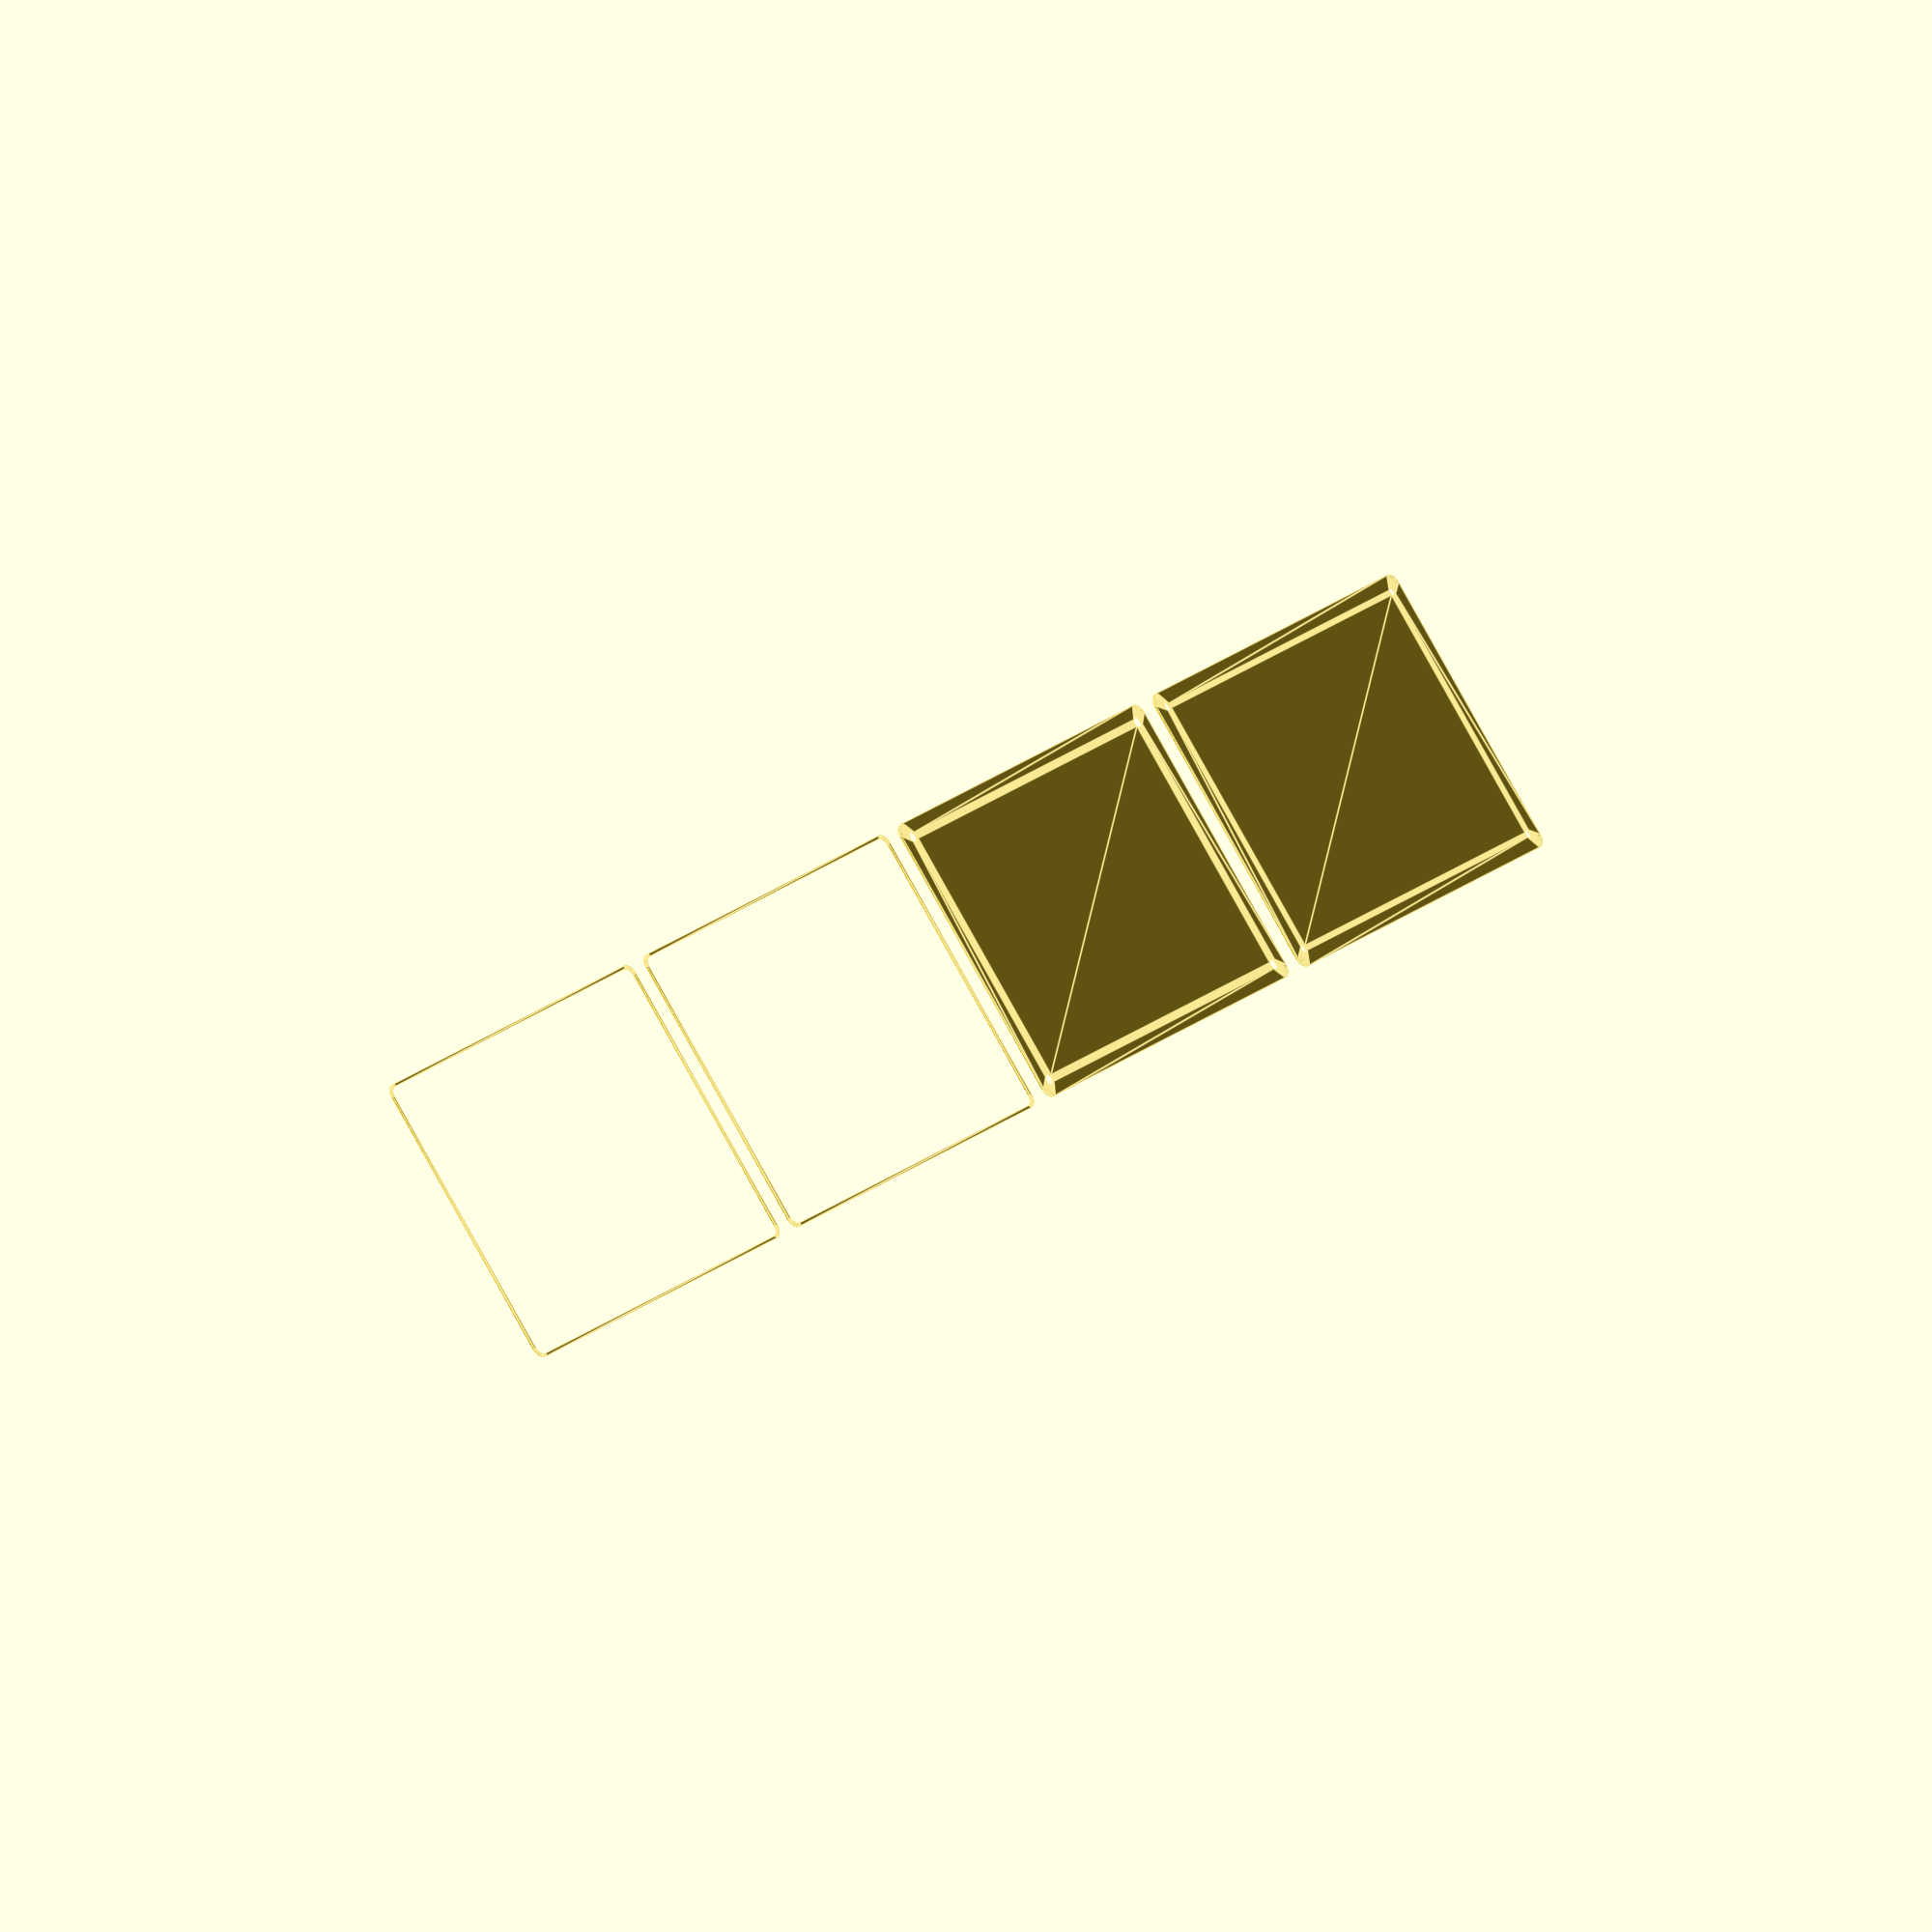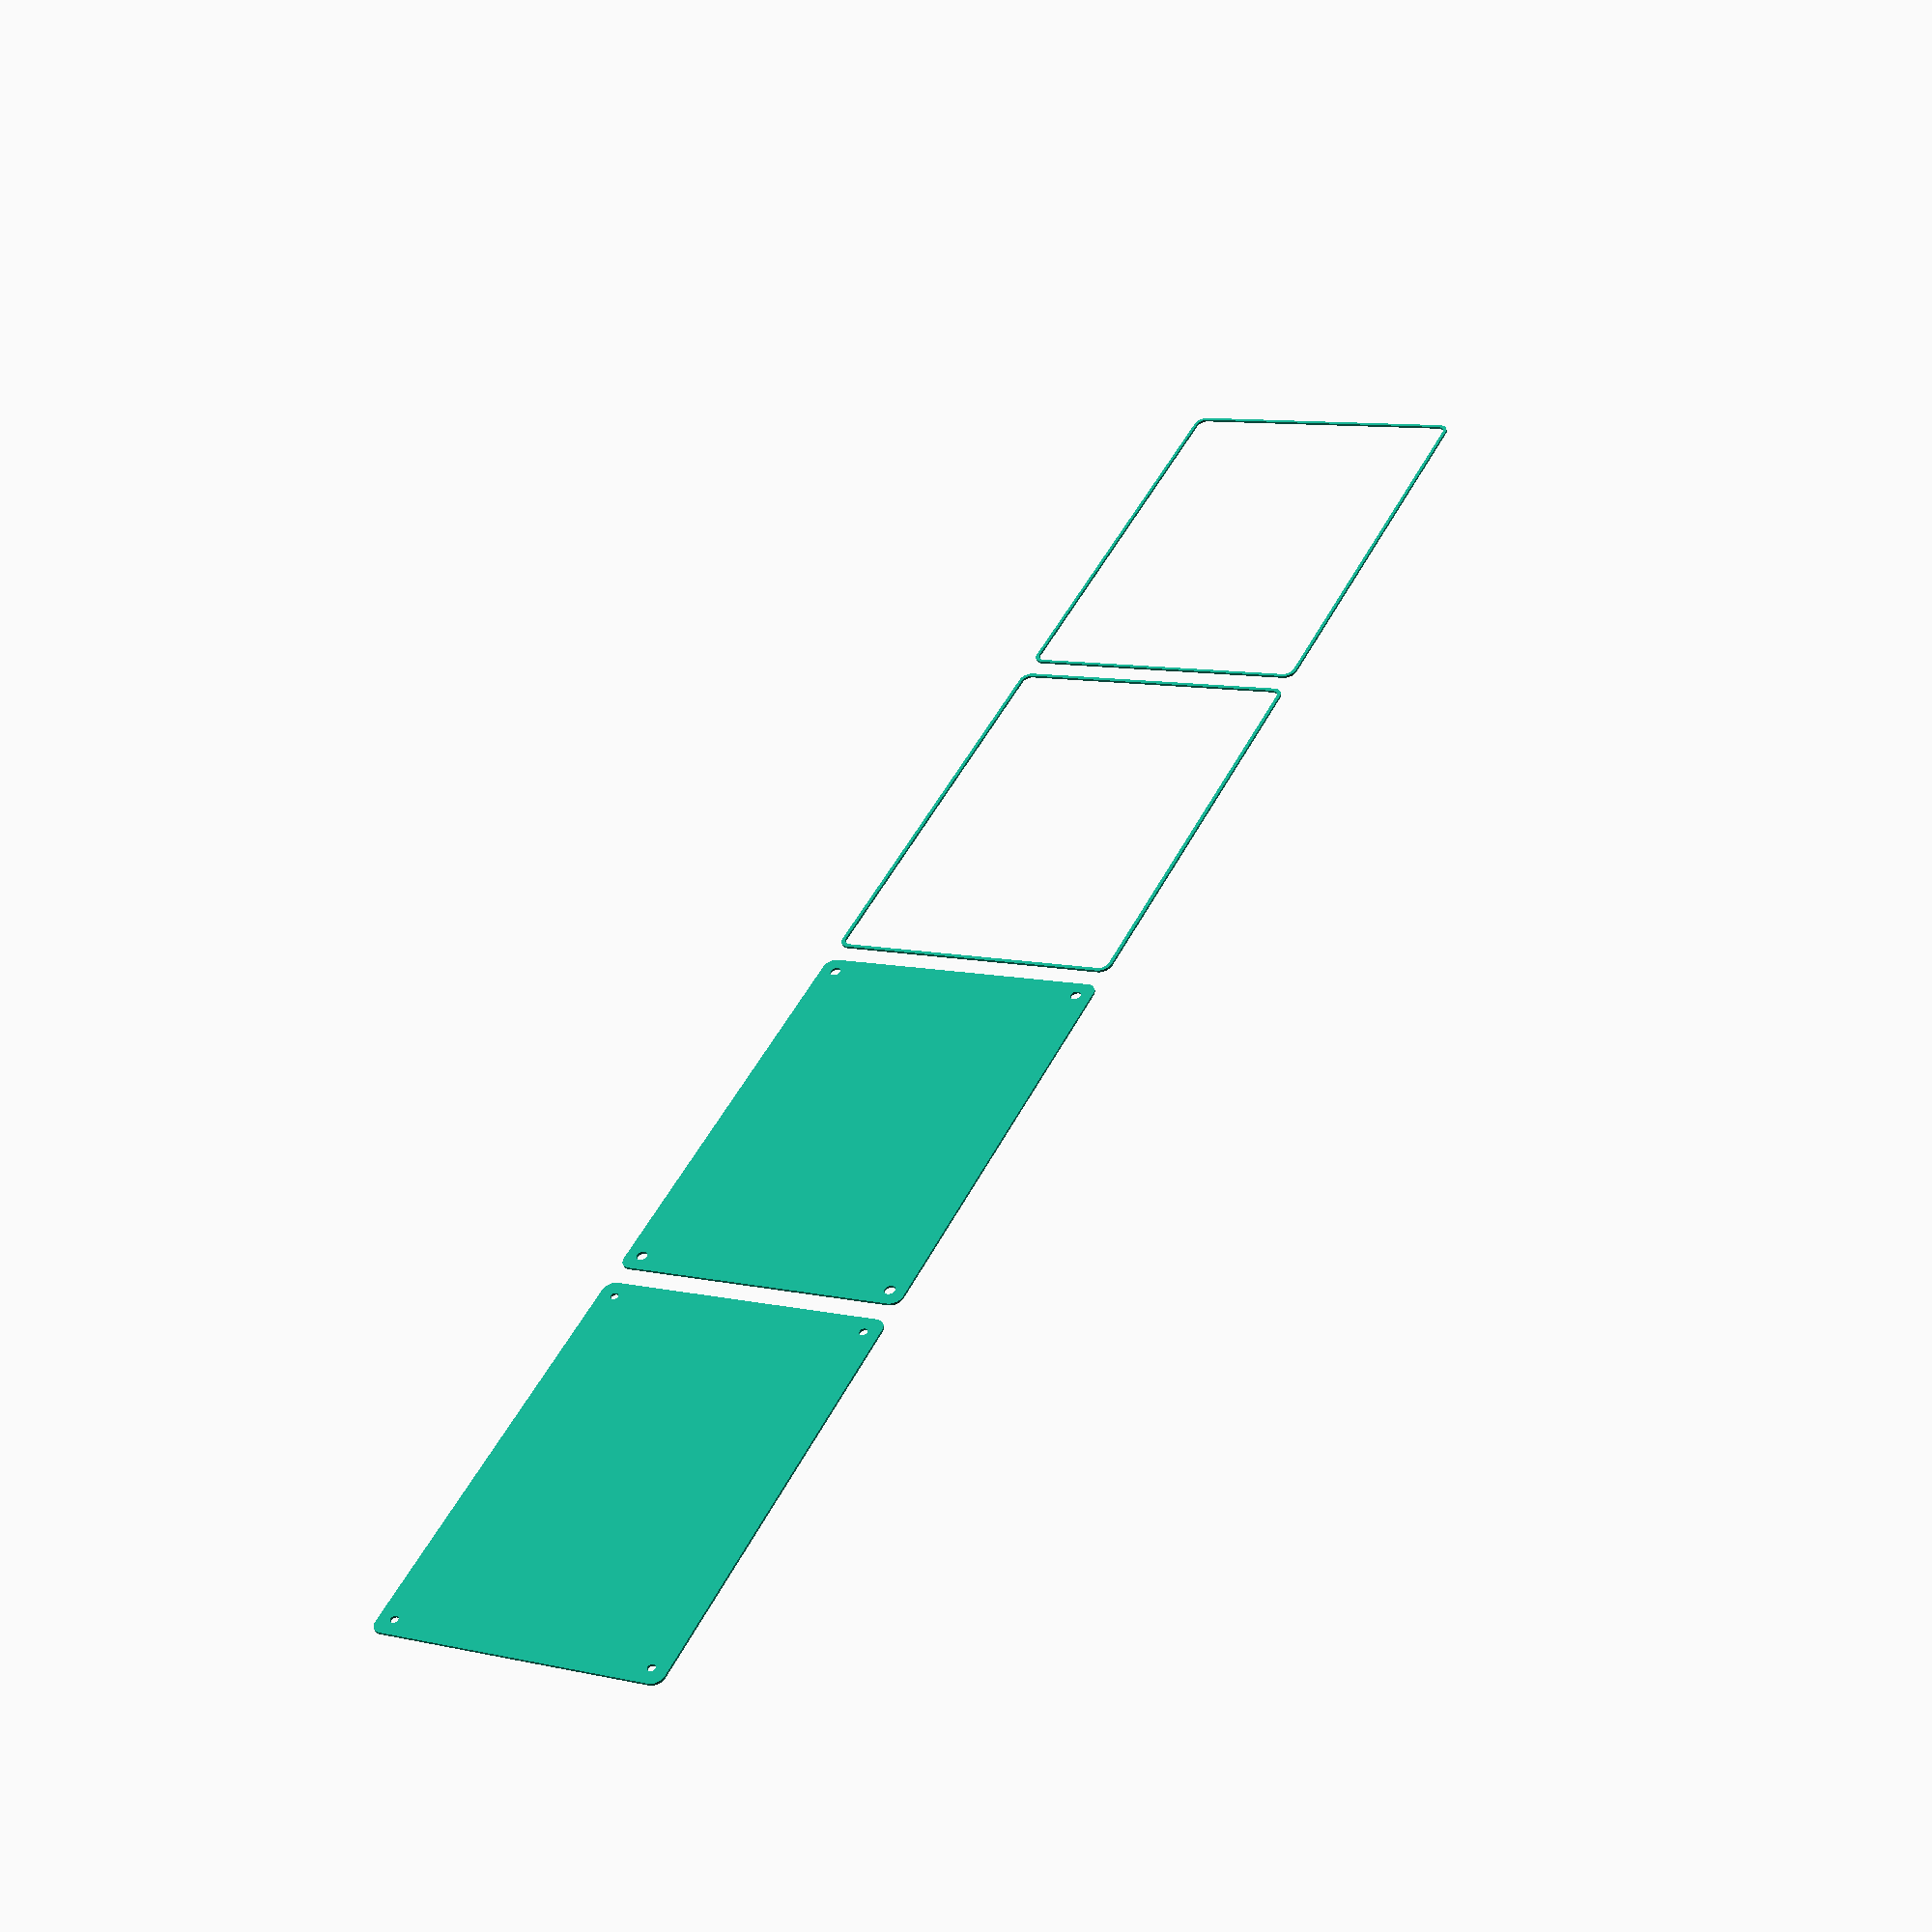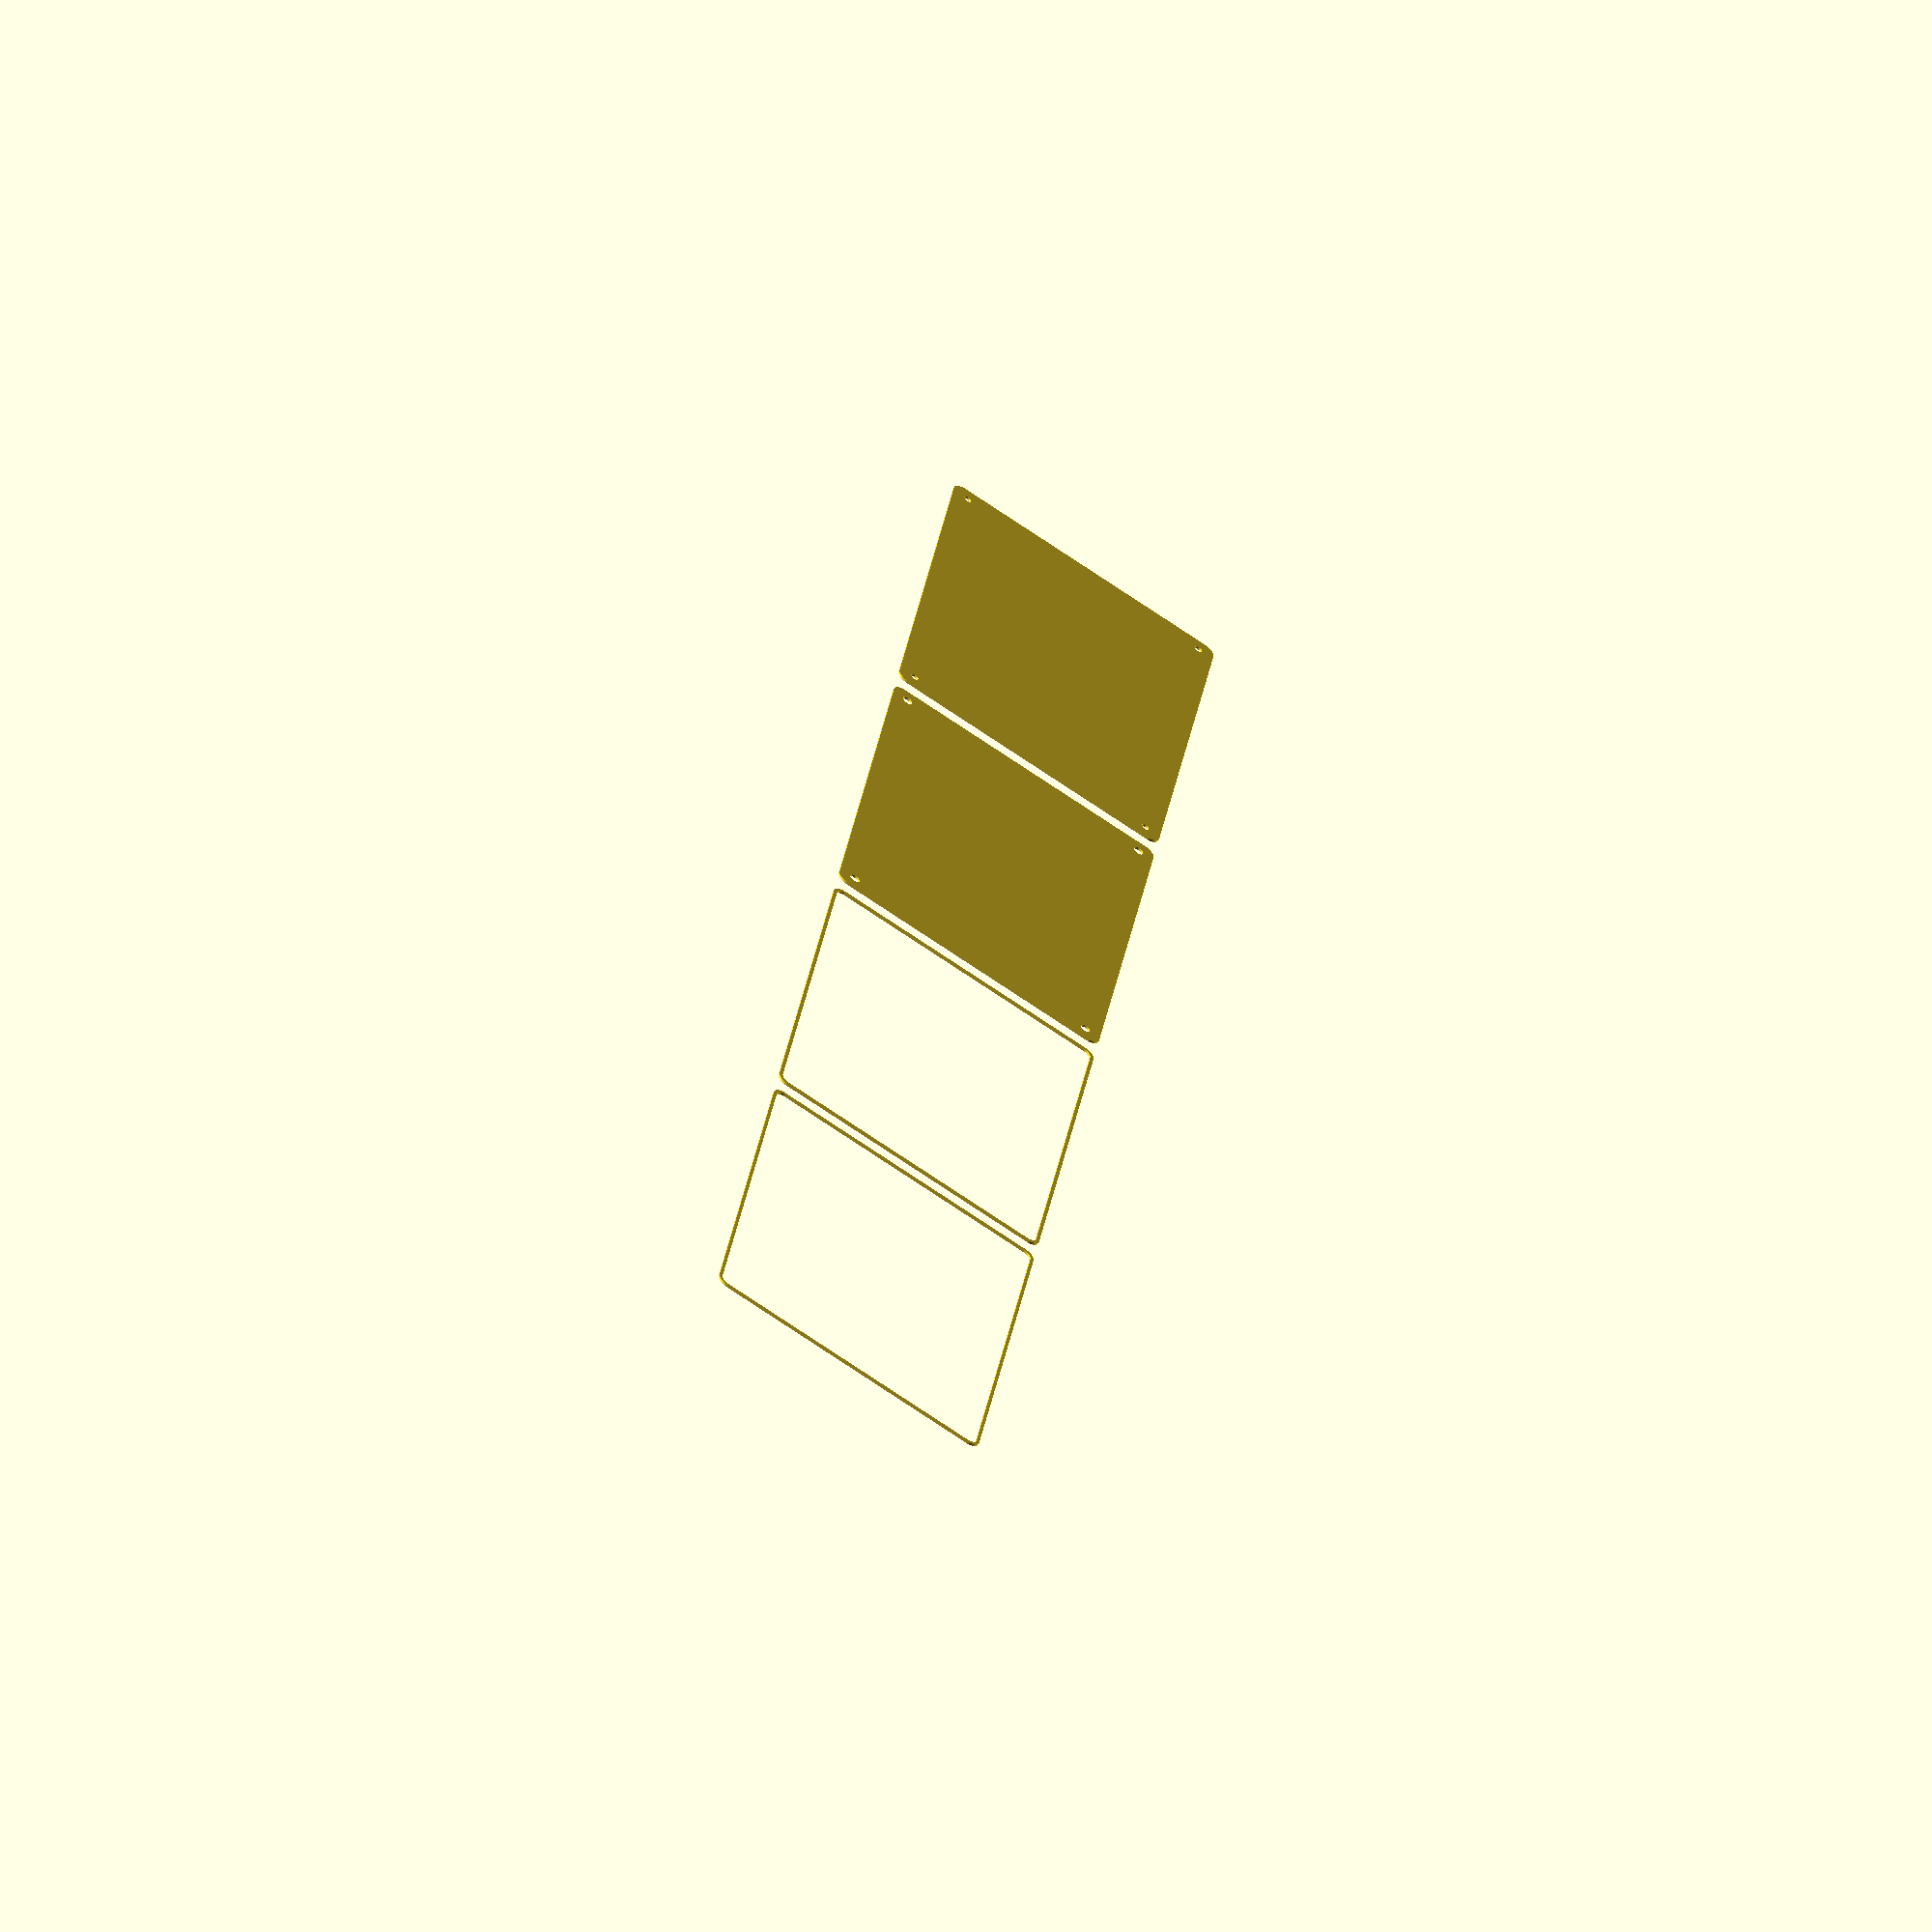
<openscad>
$fn = 50;


union() {
	translate(v = [0, 0, 0]) {
		projection() {
			intersection() {
				translate(v = [-500, -500, -9.0000000000]) {
					cube(size = [1000, 1000, 0.1000000000]);
				}
				difference() {
					union() {
						hull() {
							translate(v = [-62.5000000000, 92.5000000000, 0]) {
								cylinder(h = 21, r = 5);
							}
							translate(v = [62.5000000000, 92.5000000000, 0]) {
								cylinder(h = 21, r = 5);
							}
							translate(v = [-62.5000000000, -92.5000000000, 0]) {
								cylinder(h = 21, r = 5);
							}
							translate(v = [62.5000000000, -92.5000000000, 0]) {
								cylinder(h = 21, r = 5);
							}
						}
					}
					union() {
						translate(v = [-60.0000000000, -90.0000000000, 2]) {
							rotate(a = [0, 0, 0]) {
								difference() {
									union() {
										translate(v = [0, 0, -1.7000000000]) {
											cylinder(h = 1.7000000000, r1 = 1.5000000000, r2 = 2.4000000000);
										}
										cylinder(h = 50, r = 2.4000000000);
										translate(v = [0, 0, -6.0000000000]) {
											cylinder(h = 6, r = 1.5000000000);
										}
										translate(v = [0, 0, -6.0000000000]) {
											cylinder(h = 6, r = 1.8000000000);
										}
										translate(v = [0, 0, -6.0000000000]) {
											cylinder(h = 6, r = 1.5000000000);
										}
									}
									union();
								}
							}
						}
						translate(v = [60.0000000000, -90.0000000000, 2]) {
							rotate(a = [0, 0, 0]) {
								difference() {
									union() {
										translate(v = [0, 0, -1.7000000000]) {
											cylinder(h = 1.7000000000, r1 = 1.5000000000, r2 = 2.4000000000);
										}
										cylinder(h = 50, r = 2.4000000000);
										translate(v = [0, 0, -6.0000000000]) {
											cylinder(h = 6, r = 1.5000000000);
										}
										translate(v = [0, 0, -6.0000000000]) {
											cylinder(h = 6, r = 1.8000000000);
										}
										translate(v = [0, 0, -6.0000000000]) {
											cylinder(h = 6, r = 1.5000000000);
										}
									}
									union();
								}
							}
						}
						translate(v = [-60.0000000000, 90.0000000000, 2]) {
							rotate(a = [0, 0, 0]) {
								difference() {
									union() {
										translate(v = [0, 0, -1.7000000000]) {
											cylinder(h = 1.7000000000, r1 = 1.5000000000, r2 = 2.4000000000);
										}
										cylinder(h = 50, r = 2.4000000000);
										translate(v = [0, 0, -6.0000000000]) {
											cylinder(h = 6, r = 1.5000000000);
										}
										translate(v = [0, 0, -6.0000000000]) {
											cylinder(h = 6, r = 1.8000000000);
										}
										translate(v = [0, 0, -6.0000000000]) {
											cylinder(h = 6, r = 1.5000000000);
										}
									}
									union();
								}
							}
						}
						translate(v = [60.0000000000, 90.0000000000, 2]) {
							rotate(a = [0, 0, 0]) {
								difference() {
									union() {
										translate(v = [0, 0, -1.7000000000]) {
											cylinder(h = 1.7000000000, r1 = 1.5000000000, r2 = 2.4000000000);
										}
										cylinder(h = 50, r = 2.4000000000);
										translate(v = [0, 0, -6.0000000000]) {
											cylinder(h = 6, r = 1.5000000000);
										}
										translate(v = [0, 0, -6.0000000000]) {
											cylinder(h = 6, r = 1.8000000000);
										}
										translate(v = [0, 0, -6.0000000000]) {
											cylinder(h = 6, r = 1.5000000000);
										}
									}
									union();
								}
							}
						}
						translate(v = [0, 0, 3]) {
							hull() {
								union() {
									translate(v = [-62.0000000000, 92.0000000000, 4]) {
										cylinder(h = 33, r = 4);
									}
									translate(v = [-62.0000000000, 92.0000000000, 4]) {
										sphere(r = 4);
									}
									translate(v = [-62.0000000000, 92.0000000000, 37]) {
										sphere(r = 4);
									}
								}
								union() {
									translate(v = [62.0000000000, 92.0000000000, 4]) {
										cylinder(h = 33, r = 4);
									}
									translate(v = [62.0000000000, 92.0000000000, 4]) {
										sphere(r = 4);
									}
									translate(v = [62.0000000000, 92.0000000000, 37]) {
										sphere(r = 4);
									}
								}
								union() {
									translate(v = [-62.0000000000, -92.0000000000, 4]) {
										cylinder(h = 33, r = 4);
									}
									translate(v = [-62.0000000000, -92.0000000000, 4]) {
										sphere(r = 4);
									}
									translate(v = [-62.0000000000, -92.0000000000, 37]) {
										sphere(r = 4);
									}
								}
								union() {
									translate(v = [62.0000000000, -92.0000000000, 4]) {
										cylinder(h = 33, r = 4);
									}
									translate(v = [62.0000000000, -92.0000000000, 4]) {
										sphere(r = 4);
									}
									translate(v = [62.0000000000, -92.0000000000, 37]) {
										sphere(r = 4);
									}
								}
							}
						}
					}
				}
			}
		}
	}
	translate(v = [0, 204, 0]) {
		projection() {
			intersection() {
				translate(v = [-500, -500, -6.0000000000]) {
					cube(size = [1000, 1000, 0.1000000000]);
				}
				difference() {
					union() {
						hull() {
							translate(v = [-62.5000000000, 92.5000000000, 0]) {
								cylinder(h = 21, r = 5);
							}
							translate(v = [62.5000000000, 92.5000000000, 0]) {
								cylinder(h = 21, r = 5);
							}
							translate(v = [-62.5000000000, -92.5000000000, 0]) {
								cylinder(h = 21, r = 5);
							}
							translate(v = [62.5000000000, -92.5000000000, 0]) {
								cylinder(h = 21, r = 5);
							}
						}
					}
					union() {
						translate(v = [-60.0000000000, -90.0000000000, 2]) {
							rotate(a = [0, 0, 0]) {
								difference() {
									union() {
										translate(v = [0, 0, -1.7000000000]) {
											cylinder(h = 1.7000000000, r1 = 1.5000000000, r2 = 2.4000000000);
										}
										cylinder(h = 50, r = 2.4000000000);
										translate(v = [0, 0, -6.0000000000]) {
											cylinder(h = 6, r = 1.5000000000);
										}
										translate(v = [0, 0, -6.0000000000]) {
											cylinder(h = 6, r = 1.8000000000);
										}
										translate(v = [0, 0, -6.0000000000]) {
											cylinder(h = 6, r = 1.5000000000);
										}
									}
									union();
								}
							}
						}
						translate(v = [60.0000000000, -90.0000000000, 2]) {
							rotate(a = [0, 0, 0]) {
								difference() {
									union() {
										translate(v = [0, 0, -1.7000000000]) {
											cylinder(h = 1.7000000000, r1 = 1.5000000000, r2 = 2.4000000000);
										}
										cylinder(h = 50, r = 2.4000000000);
										translate(v = [0, 0, -6.0000000000]) {
											cylinder(h = 6, r = 1.5000000000);
										}
										translate(v = [0, 0, -6.0000000000]) {
											cylinder(h = 6, r = 1.8000000000);
										}
										translate(v = [0, 0, -6.0000000000]) {
											cylinder(h = 6, r = 1.5000000000);
										}
									}
									union();
								}
							}
						}
						translate(v = [-60.0000000000, 90.0000000000, 2]) {
							rotate(a = [0, 0, 0]) {
								difference() {
									union() {
										translate(v = [0, 0, -1.7000000000]) {
											cylinder(h = 1.7000000000, r1 = 1.5000000000, r2 = 2.4000000000);
										}
										cylinder(h = 50, r = 2.4000000000);
										translate(v = [0, 0, -6.0000000000]) {
											cylinder(h = 6, r = 1.5000000000);
										}
										translate(v = [0, 0, -6.0000000000]) {
											cylinder(h = 6, r = 1.8000000000);
										}
										translate(v = [0, 0, -6.0000000000]) {
											cylinder(h = 6, r = 1.5000000000);
										}
									}
									union();
								}
							}
						}
						translate(v = [60.0000000000, 90.0000000000, 2]) {
							rotate(a = [0, 0, 0]) {
								difference() {
									union() {
										translate(v = [0, 0, -1.7000000000]) {
											cylinder(h = 1.7000000000, r1 = 1.5000000000, r2 = 2.4000000000);
										}
										cylinder(h = 50, r = 2.4000000000);
										translate(v = [0, 0, -6.0000000000]) {
											cylinder(h = 6, r = 1.5000000000);
										}
										translate(v = [0, 0, -6.0000000000]) {
											cylinder(h = 6, r = 1.8000000000);
										}
										translate(v = [0, 0, -6.0000000000]) {
											cylinder(h = 6, r = 1.5000000000);
										}
									}
									union();
								}
							}
						}
						translate(v = [0, 0, 3]) {
							hull() {
								union() {
									translate(v = [-62.0000000000, 92.0000000000, 4]) {
										cylinder(h = 33, r = 4);
									}
									translate(v = [-62.0000000000, 92.0000000000, 4]) {
										sphere(r = 4);
									}
									translate(v = [-62.0000000000, 92.0000000000, 37]) {
										sphere(r = 4);
									}
								}
								union() {
									translate(v = [62.0000000000, 92.0000000000, 4]) {
										cylinder(h = 33, r = 4);
									}
									translate(v = [62.0000000000, 92.0000000000, 4]) {
										sphere(r = 4);
									}
									translate(v = [62.0000000000, 92.0000000000, 37]) {
										sphere(r = 4);
									}
								}
								union() {
									translate(v = [-62.0000000000, -92.0000000000, 4]) {
										cylinder(h = 33, r = 4);
									}
									translate(v = [-62.0000000000, -92.0000000000, 4]) {
										sphere(r = 4);
									}
									translate(v = [-62.0000000000, -92.0000000000, 37]) {
										sphere(r = 4);
									}
								}
								union() {
									translate(v = [62.0000000000, -92.0000000000, 4]) {
										cylinder(h = 33, r = 4);
									}
									translate(v = [62.0000000000, -92.0000000000, 4]) {
										sphere(r = 4);
									}
									translate(v = [62.0000000000, -92.0000000000, 37]) {
										sphere(r = 4);
									}
								}
							}
						}
					}
				}
			}
		}
	}
	translate(v = [0, 408, 0]) {
		projection() {
			intersection() {
				translate(v = [-500, -500, -3.0000000000]) {
					cube(size = [1000, 1000, 0.1000000000]);
				}
				difference() {
					union() {
						hull() {
							translate(v = [-62.5000000000, 92.5000000000, 0]) {
								cylinder(h = 21, r = 5);
							}
							translate(v = [62.5000000000, 92.5000000000, 0]) {
								cylinder(h = 21, r = 5);
							}
							translate(v = [-62.5000000000, -92.5000000000, 0]) {
								cylinder(h = 21, r = 5);
							}
							translate(v = [62.5000000000, -92.5000000000, 0]) {
								cylinder(h = 21, r = 5);
							}
						}
					}
					union() {
						translate(v = [-60.0000000000, -90.0000000000, 2]) {
							rotate(a = [0, 0, 0]) {
								difference() {
									union() {
										translate(v = [0, 0, -1.7000000000]) {
											cylinder(h = 1.7000000000, r1 = 1.5000000000, r2 = 2.4000000000);
										}
										cylinder(h = 50, r = 2.4000000000);
										translate(v = [0, 0, -6.0000000000]) {
											cylinder(h = 6, r = 1.5000000000);
										}
										translate(v = [0, 0, -6.0000000000]) {
											cylinder(h = 6, r = 1.8000000000);
										}
										translate(v = [0, 0, -6.0000000000]) {
											cylinder(h = 6, r = 1.5000000000);
										}
									}
									union();
								}
							}
						}
						translate(v = [60.0000000000, -90.0000000000, 2]) {
							rotate(a = [0, 0, 0]) {
								difference() {
									union() {
										translate(v = [0, 0, -1.7000000000]) {
											cylinder(h = 1.7000000000, r1 = 1.5000000000, r2 = 2.4000000000);
										}
										cylinder(h = 50, r = 2.4000000000);
										translate(v = [0, 0, -6.0000000000]) {
											cylinder(h = 6, r = 1.5000000000);
										}
										translate(v = [0, 0, -6.0000000000]) {
											cylinder(h = 6, r = 1.8000000000);
										}
										translate(v = [0, 0, -6.0000000000]) {
											cylinder(h = 6, r = 1.5000000000);
										}
									}
									union();
								}
							}
						}
						translate(v = [-60.0000000000, 90.0000000000, 2]) {
							rotate(a = [0, 0, 0]) {
								difference() {
									union() {
										translate(v = [0, 0, -1.7000000000]) {
											cylinder(h = 1.7000000000, r1 = 1.5000000000, r2 = 2.4000000000);
										}
										cylinder(h = 50, r = 2.4000000000);
										translate(v = [0, 0, -6.0000000000]) {
											cylinder(h = 6, r = 1.5000000000);
										}
										translate(v = [0, 0, -6.0000000000]) {
											cylinder(h = 6, r = 1.8000000000);
										}
										translate(v = [0, 0, -6.0000000000]) {
											cylinder(h = 6, r = 1.5000000000);
										}
									}
									union();
								}
							}
						}
						translate(v = [60.0000000000, 90.0000000000, 2]) {
							rotate(a = [0, 0, 0]) {
								difference() {
									union() {
										translate(v = [0, 0, -1.7000000000]) {
											cylinder(h = 1.7000000000, r1 = 1.5000000000, r2 = 2.4000000000);
										}
										cylinder(h = 50, r = 2.4000000000);
										translate(v = [0, 0, -6.0000000000]) {
											cylinder(h = 6, r = 1.5000000000);
										}
										translate(v = [0, 0, -6.0000000000]) {
											cylinder(h = 6, r = 1.8000000000);
										}
										translate(v = [0, 0, -6.0000000000]) {
											cylinder(h = 6, r = 1.5000000000);
										}
									}
									union();
								}
							}
						}
						translate(v = [0, 0, 3]) {
							hull() {
								union() {
									translate(v = [-62.0000000000, 92.0000000000, 4]) {
										cylinder(h = 33, r = 4);
									}
									translate(v = [-62.0000000000, 92.0000000000, 4]) {
										sphere(r = 4);
									}
									translate(v = [-62.0000000000, 92.0000000000, 37]) {
										sphere(r = 4);
									}
								}
								union() {
									translate(v = [62.0000000000, 92.0000000000, 4]) {
										cylinder(h = 33, r = 4);
									}
									translate(v = [62.0000000000, 92.0000000000, 4]) {
										sphere(r = 4);
									}
									translate(v = [62.0000000000, 92.0000000000, 37]) {
										sphere(r = 4);
									}
								}
								union() {
									translate(v = [-62.0000000000, -92.0000000000, 4]) {
										cylinder(h = 33, r = 4);
									}
									translate(v = [-62.0000000000, -92.0000000000, 4]) {
										sphere(r = 4);
									}
									translate(v = [-62.0000000000, -92.0000000000, 37]) {
										sphere(r = 4);
									}
								}
								union() {
									translate(v = [62.0000000000, -92.0000000000, 4]) {
										cylinder(h = 33, r = 4);
									}
									translate(v = [62.0000000000, -92.0000000000, 4]) {
										sphere(r = 4);
									}
									translate(v = [62.0000000000, -92.0000000000, 37]) {
										sphere(r = 4);
									}
								}
							}
						}
					}
				}
			}
		}
	}
	translate(v = [0, 612, 0]) {
		projection() {
			intersection() {
				translate(v = [-500, -500, 0.0000000000]) {
					cube(size = [1000, 1000, 0.1000000000]);
				}
				difference() {
					union() {
						hull() {
							translate(v = [-62.5000000000, 92.5000000000, 0]) {
								cylinder(h = 21, r = 5);
							}
							translate(v = [62.5000000000, 92.5000000000, 0]) {
								cylinder(h = 21, r = 5);
							}
							translate(v = [-62.5000000000, -92.5000000000, 0]) {
								cylinder(h = 21, r = 5);
							}
							translate(v = [62.5000000000, -92.5000000000, 0]) {
								cylinder(h = 21, r = 5);
							}
						}
					}
					union() {
						translate(v = [-60.0000000000, -90.0000000000, 2]) {
							rotate(a = [0, 0, 0]) {
								difference() {
									union() {
										translate(v = [0, 0, -1.7000000000]) {
											cylinder(h = 1.7000000000, r1 = 1.5000000000, r2 = 2.4000000000);
										}
										cylinder(h = 50, r = 2.4000000000);
										translate(v = [0, 0, -6.0000000000]) {
											cylinder(h = 6, r = 1.5000000000);
										}
										translate(v = [0, 0, -6.0000000000]) {
											cylinder(h = 6, r = 1.8000000000);
										}
										translate(v = [0, 0, -6.0000000000]) {
											cylinder(h = 6, r = 1.5000000000);
										}
									}
									union();
								}
							}
						}
						translate(v = [60.0000000000, -90.0000000000, 2]) {
							rotate(a = [0, 0, 0]) {
								difference() {
									union() {
										translate(v = [0, 0, -1.7000000000]) {
											cylinder(h = 1.7000000000, r1 = 1.5000000000, r2 = 2.4000000000);
										}
										cylinder(h = 50, r = 2.4000000000);
										translate(v = [0, 0, -6.0000000000]) {
											cylinder(h = 6, r = 1.5000000000);
										}
										translate(v = [0, 0, -6.0000000000]) {
											cylinder(h = 6, r = 1.8000000000);
										}
										translate(v = [0, 0, -6.0000000000]) {
											cylinder(h = 6, r = 1.5000000000);
										}
									}
									union();
								}
							}
						}
						translate(v = [-60.0000000000, 90.0000000000, 2]) {
							rotate(a = [0, 0, 0]) {
								difference() {
									union() {
										translate(v = [0, 0, -1.7000000000]) {
											cylinder(h = 1.7000000000, r1 = 1.5000000000, r2 = 2.4000000000);
										}
										cylinder(h = 50, r = 2.4000000000);
										translate(v = [0, 0, -6.0000000000]) {
											cylinder(h = 6, r = 1.5000000000);
										}
										translate(v = [0, 0, -6.0000000000]) {
											cylinder(h = 6, r = 1.8000000000);
										}
										translate(v = [0, 0, -6.0000000000]) {
											cylinder(h = 6, r = 1.5000000000);
										}
									}
									union();
								}
							}
						}
						translate(v = [60.0000000000, 90.0000000000, 2]) {
							rotate(a = [0, 0, 0]) {
								difference() {
									union() {
										translate(v = [0, 0, -1.7000000000]) {
											cylinder(h = 1.7000000000, r1 = 1.5000000000, r2 = 2.4000000000);
										}
										cylinder(h = 50, r = 2.4000000000);
										translate(v = [0, 0, -6.0000000000]) {
											cylinder(h = 6, r = 1.5000000000);
										}
										translate(v = [0, 0, -6.0000000000]) {
											cylinder(h = 6, r = 1.8000000000);
										}
										translate(v = [0, 0, -6.0000000000]) {
											cylinder(h = 6, r = 1.5000000000);
										}
									}
									union();
								}
							}
						}
						translate(v = [0, 0, 3]) {
							hull() {
								union() {
									translate(v = [-62.0000000000, 92.0000000000, 4]) {
										cylinder(h = 33, r = 4);
									}
									translate(v = [-62.0000000000, 92.0000000000, 4]) {
										sphere(r = 4);
									}
									translate(v = [-62.0000000000, 92.0000000000, 37]) {
										sphere(r = 4);
									}
								}
								union() {
									translate(v = [62.0000000000, 92.0000000000, 4]) {
										cylinder(h = 33, r = 4);
									}
									translate(v = [62.0000000000, 92.0000000000, 4]) {
										sphere(r = 4);
									}
									translate(v = [62.0000000000, 92.0000000000, 37]) {
										sphere(r = 4);
									}
								}
								union() {
									translate(v = [-62.0000000000, -92.0000000000, 4]) {
										cylinder(h = 33, r = 4);
									}
									translate(v = [-62.0000000000, -92.0000000000, 4]) {
										sphere(r = 4);
									}
									translate(v = [-62.0000000000, -92.0000000000, 37]) {
										sphere(r = 4);
									}
								}
								union() {
									translate(v = [62.0000000000, -92.0000000000, 4]) {
										cylinder(h = 33, r = 4);
									}
									translate(v = [62.0000000000, -92.0000000000, 4]) {
										sphere(r = 4);
									}
									translate(v = [62.0000000000, -92.0000000000, 37]) {
										sphere(r = 4);
									}
								}
							}
						}
					}
				}
			}
		}
	}
	translate(v = [0, 816, 0]) {
		projection() {
			intersection() {
				translate(v = [-500, -500, 3.0000000000]) {
					cube(size = [1000, 1000, 0.1000000000]);
				}
				difference() {
					union() {
						hull() {
							translate(v = [-62.5000000000, 92.5000000000, 0]) {
								cylinder(h = 21, r = 5);
							}
							translate(v = [62.5000000000, 92.5000000000, 0]) {
								cylinder(h = 21, r = 5);
							}
							translate(v = [-62.5000000000, -92.5000000000, 0]) {
								cylinder(h = 21, r = 5);
							}
							translate(v = [62.5000000000, -92.5000000000, 0]) {
								cylinder(h = 21, r = 5);
							}
						}
					}
					union() {
						translate(v = [-60.0000000000, -90.0000000000, 2]) {
							rotate(a = [0, 0, 0]) {
								difference() {
									union() {
										translate(v = [0, 0, -1.7000000000]) {
											cylinder(h = 1.7000000000, r1 = 1.5000000000, r2 = 2.4000000000);
										}
										cylinder(h = 50, r = 2.4000000000);
										translate(v = [0, 0, -6.0000000000]) {
											cylinder(h = 6, r = 1.5000000000);
										}
										translate(v = [0, 0, -6.0000000000]) {
											cylinder(h = 6, r = 1.8000000000);
										}
										translate(v = [0, 0, -6.0000000000]) {
											cylinder(h = 6, r = 1.5000000000);
										}
									}
									union();
								}
							}
						}
						translate(v = [60.0000000000, -90.0000000000, 2]) {
							rotate(a = [0, 0, 0]) {
								difference() {
									union() {
										translate(v = [0, 0, -1.7000000000]) {
											cylinder(h = 1.7000000000, r1 = 1.5000000000, r2 = 2.4000000000);
										}
										cylinder(h = 50, r = 2.4000000000);
										translate(v = [0, 0, -6.0000000000]) {
											cylinder(h = 6, r = 1.5000000000);
										}
										translate(v = [0, 0, -6.0000000000]) {
											cylinder(h = 6, r = 1.8000000000);
										}
										translate(v = [0, 0, -6.0000000000]) {
											cylinder(h = 6, r = 1.5000000000);
										}
									}
									union();
								}
							}
						}
						translate(v = [-60.0000000000, 90.0000000000, 2]) {
							rotate(a = [0, 0, 0]) {
								difference() {
									union() {
										translate(v = [0, 0, -1.7000000000]) {
											cylinder(h = 1.7000000000, r1 = 1.5000000000, r2 = 2.4000000000);
										}
										cylinder(h = 50, r = 2.4000000000);
										translate(v = [0, 0, -6.0000000000]) {
											cylinder(h = 6, r = 1.5000000000);
										}
										translate(v = [0, 0, -6.0000000000]) {
											cylinder(h = 6, r = 1.8000000000);
										}
										translate(v = [0, 0, -6.0000000000]) {
											cylinder(h = 6, r = 1.5000000000);
										}
									}
									union();
								}
							}
						}
						translate(v = [60.0000000000, 90.0000000000, 2]) {
							rotate(a = [0, 0, 0]) {
								difference() {
									union() {
										translate(v = [0, 0, -1.7000000000]) {
											cylinder(h = 1.7000000000, r1 = 1.5000000000, r2 = 2.4000000000);
										}
										cylinder(h = 50, r = 2.4000000000);
										translate(v = [0, 0, -6.0000000000]) {
											cylinder(h = 6, r = 1.5000000000);
										}
										translate(v = [0, 0, -6.0000000000]) {
											cylinder(h = 6, r = 1.8000000000);
										}
										translate(v = [0, 0, -6.0000000000]) {
											cylinder(h = 6, r = 1.5000000000);
										}
									}
									union();
								}
							}
						}
						translate(v = [0, 0, 3]) {
							hull() {
								union() {
									translate(v = [-62.0000000000, 92.0000000000, 4]) {
										cylinder(h = 33, r = 4);
									}
									translate(v = [-62.0000000000, 92.0000000000, 4]) {
										sphere(r = 4);
									}
									translate(v = [-62.0000000000, 92.0000000000, 37]) {
										sphere(r = 4);
									}
								}
								union() {
									translate(v = [62.0000000000, 92.0000000000, 4]) {
										cylinder(h = 33, r = 4);
									}
									translate(v = [62.0000000000, 92.0000000000, 4]) {
										sphere(r = 4);
									}
									translate(v = [62.0000000000, 92.0000000000, 37]) {
										sphere(r = 4);
									}
								}
								union() {
									translate(v = [-62.0000000000, -92.0000000000, 4]) {
										cylinder(h = 33, r = 4);
									}
									translate(v = [-62.0000000000, -92.0000000000, 4]) {
										sphere(r = 4);
									}
									translate(v = [-62.0000000000, -92.0000000000, 37]) {
										sphere(r = 4);
									}
								}
								union() {
									translate(v = [62.0000000000, -92.0000000000, 4]) {
										cylinder(h = 33, r = 4);
									}
									translate(v = [62.0000000000, -92.0000000000, 4]) {
										sphere(r = 4);
									}
									translate(v = [62.0000000000, -92.0000000000, 37]) {
										sphere(r = 4);
									}
								}
							}
						}
					}
				}
			}
		}
	}
	translate(v = [0, 1020, 0]) {
		projection() {
			intersection() {
				translate(v = [-500, -500, 6.0000000000]) {
					cube(size = [1000, 1000, 0.1000000000]);
				}
				difference() {
					union() {
						hull() {
							translate(v = [-62.5000000000, 92.5000000000, 0]) {
								cylinder(h = 21, r = 5);
							}
							translate(v = [62.5000000000, 92.5000000000, 0]) {
								cylinder(h = 21, r = 5);
							}
							translate(v = [-62.5000000000, -92.5000000000, 0]) {
								cylinder(h = 21, r = 5);
							}
							translate(v = [62.5000000000, -92.5000000000, 0]) {
								cylinder(h = 21, r = 5);
							}
						}
					}
					union() {
						translate(v = [-60.0000000000, -90.0000000000, 2]) {
							rotate(a = [0, 0, 0]) {
								difference() {
									union() {
										translate(v = [0, 0, -1.7000000000]) {
											cylinder(h = 1.7000000000, r1 = 1.5000000000, r2 = 2.4000000000);
										}
										cylinder(h = 50, r = 2.4000000000);
										translate(v = [0, 0, -6.0000000000]) {
											cylinder(h = 6, r = 1.5000000000);
										}
										translate(v = [0, 0, -6.0000000000]) {
											cylinder(h = 6, r = 1.8000000000);
										}
										translate(v = [0, 0, -6.0000000000]) {
											cylinder(h = 6, r = 1.5000000000);
										}
									}
									union();
								}
							}
						}
						translate(v = [60.0000000000, -90.0000000000, 2]) {
							rotate(a = [0, 0, 0]) {
								difference() {
									union() {
										translate(v = [0, 0, -1.7000000000]) {
											cylinder(h = 1.7000000000, r1 = 1.5000000000, r2 = 2.4000000000);
										}
										cylinder(h = 50, r = 2.4000000000);
										translate(v = [0, 0, -6.0000000000]) {
											cylinder(h = 6, r = 1.5000000000);
										}
										translate(v = [0, 0, -6.0000000000]) {
											cylinder(h = 6, r = 1.8000000000);
										}
										translate(v = [0, 0, -6.0000000000]) {
											cylinder(h = 6, r = 1.5000000000);
										}
									}
									union();
								}
							}
						}
						translate(v = [-60.0000000000, 90.0000000000, 2]) {
							rotate(a = [0, 0, 0]) {
								difference() {
									union() {
										translate(v = [0, 0, -1.7000000000]) {
											cylinder(h = 1.7000000000, r1 = 1.5000000000, r2 = 2.4000000000);
										}
										cylinder(h = 50, r = 2.4000000000);
										translate(v = [0, 0, -6.0000000000]) {
											cylinder(h = 6, r = 1.5000000000);
										}
										translate(v = [0, 0, -6.0000000000]) {
											cylinder(h = 6, r = 1.8000000000);
										}
										translate(v = [0, 0, -6.0000000000]) {
											cylinder(h = 6, r = 1.5000000000);
										}
									}
									union();
								}
							}
						}
						translate(v = [60.0000000000, 90.0000000000, 2]) {
							rotate(a = [0, 0, 0]) {
								difference() {
									union() {
										translate(v = [0, 0, -1.7000000000]) {
											cylinder(h = 1.7000000000, r1 = 1.5000000000, r2 = 2.4000000000);
										}
										cylinder(h = 50, r = 2.4000000000);
										translate(v = [0, 0, -6.0000000000]) {
											cylinder(h = 6, r = 1.5000000000);
										}
										translate(v = [0, 0, -6.0000000000]) {
											cylinder(h = 6, r = 1.8000000000);
										}
										translate(v = [0, 0, -6.0000000000]) {
											cylinder(h = 6, r = 1.5000000000);
										}
									}
									union();
								}
							}
						}
						translate(v = [0, 0, 3]) {
							hull() {
								union() {
									translate(v = [-62.0000000000, 92.0000000000, 4]) {
										cylinder(h = 33, r = 4);
									}
									translate(v = [-62.0000000000, 92.0000000000, 4]) {
										sphere(r = 4);
									}
									translate(v = [-62.0000000000, 92.0000000000, 37]) {
										sphere(r = 4);
									}
								}
								union() {
									translate(v = [62.0000000000, 92.0000000000, 4]) {
										cylinder(h = 33, r = 4);
									}
									translate(v = [62.0000000000, 92.0000000000, 4]) {
										sphere(r = 4);
									}
									translate(v = [62.0000000000, 92.0000000000, 37]) {
										sphere(r = 4);
									}
								}
								union() {
									translate(v = [-62.0000000000, -92.0000000000, 4]) {
										cylinder(h = 33, r = 4);
									}
									translate(v = [-62.0000000000, -92.0000000000, 4]) {
										sphere(r = 4);
									}
									translate(v = [-62.0000000000, -92.0000000000, 37]) {
										sphere(r = 4);
									}
								}
								union() {
									translate(v = [62.0000000000, -92.0000000000, 4]) {
										cylinder(h = 33, r = 4);
									}
									translate(v = [62.0000000000, -92.0000000000, 4]) {
										sphere(r = 4);
									}
									translate(v = [62.0000000000, -92.0000000000, 37]) {
										sphere(r = 4);
									}
								}
							}
						}
					}
				}
			}
		}
	}
	translate(v = [0, 1224, 0]) {
		projection() {
			intersection() {
				translate(v = [-500, -500, 9.0000000000]) {
					cube(size = [1000, 1000, 0.1000000000]);
				}
				difference() {
					union() {
						hull() {
							translate(v = [-62.5000000000, 92.5000000000, 0]) {
								cylinder(h = 21, r = 5);
							}
							translate(v = [62.5000000000, 92.5000000000, 0]) {
								cylinder(h = 21, r = 5);
							}
							translate(v = [-62.5000000000, -92.5000000000, 0]) {
								cylinder(h = 21, r = 5);
							}
							translate(v = [62.5000000000, -92.5000000000, 0]) {
								cylinder(h = 21, r = 5);
							}
						}
					}
					union() {
						translate(v = [-60.0000000000, -90.0000000000, 2]) {
							rotate(a = [0, 0, 0]) {
								difference() {
									union() {
										translate(v = [0, 0, -1.7000000000]) {
											cylinder(h = 1.7000000000, r1 = 1.5000000000, r2 = 2.4000000000);
										}
										cylinder(h = 50, r = 2.4000000000);
										translate(v = [0, 0, -6.0000000000]) {
											cylinder(h = 6, r = 1.5000000000);
										}
										translate(v = [0, 0, -6.0000000000]) {
											cylinder(h = 6, r = 1.8000000000);
										}
										translate(v = [0, 0, -6.0000000000]) {
											cylinder(h = 6, r = 1.5000000000);
										}
									}
									union();
								}
							}
						}
						translate(v = [60.0000000000, -90.0000000000, 2]) {
							rotate(a = [0, 0, 0]) {
								difference() {
									union() {
										translate(v = [0, 0, -1.7000000000]) {
											cylinder(h = 1.7000000000, r1 = 1.5000000000, r2 = 2.4000000000);
										}
										cylinder(h = 50, r = 2.4000000000);
										translate(v = [0, 0, -6.0000000000]) {
											cylinder(h = 6, r = 1.5000000000);
										}
										translate(v = [0, 0, -6.0000000000]) {
											cylinder(h = 6, r = 1.8000000000);
										}
										translate(v = [0, 0, -6.0000000000]) {
											cylinder(h = 6, r = 1.5000000000);
										}
									}
									union();
								}
							}
						}
						translate(v = [-60.0000000000, 90.0000000000, 2]) {
							rotate(a = [0, 0, 0]) {
								difference() {
									union() {
										translate(v = [0, 0, -1.7000000000]) {
											cylinder(h = 1.7000000000, r1 = 1.5000000000, r2 = 2.4000000000);
										}
										cylinder(h = 50, r = 2.4000000000);
										translate(v = [0, 0, -6.0000000000]) {
											cylinder(h = 6, r = 1.5000000000);
										}
										translate(v = [0, 0, -6.0000000000]) {
											cylinder(h = 6, r = 1.8000000000);
										}
										translate(v = [0, 0, -6.0000000000]) {
											cylinder(h = 6, r = 1.5000000000);
										}
									}
									union();
								}
							}
						}
						translate(v = [60.0000000000, 90.0000000000, 2]) {
							rotate(a = [0, 0, 0]) {
								difference() {
									union() {
										translate(v = [0, 0, -1.7000000000]) {
											cylinder(h = 1.7000000000, r1 = 1.5000000000, r2 = 2.4000000000);
										}
										cylinder(h = 50, r = 2.4000000000);
										translate(v = [0, 0, -6.0000000000]) {
											cylinder(h = 6, r = 1.5000000000);
										}
										translate(v = [0, 0, -6.0000000000]) {
											cylinder(h = 6, r = 1.8000000000);
										}
										translate(v = [0, 0, -6.0000000000]) {
											cylinder(h = 6, r = 1.5000000000);
										}
									}
									union();
								}
							}
						}
						translate(v = [0, 0, 3]) {
							hull() {
								union() {
									translate(v = [-62.0000000000, 92.0000000000, 4]) {
										cylinder(h = 33, r = 4);
									}
									translate(v = [-62.0000000000, 92.0000000000, 4]) {
										sphere(r = 4);
									}
									translate(v = [-62.0000000000, 92.0000000000, 37]) {
										sphere(r = 4);
									}
								}
								union() {
									translate(v = [62.0000000000, 92.0000000000, 4]) {
										cylinder(h = 33, r = 4);
									}
									translate(v = [62.0000000000, 92.0000000000, 4]) {
										sphere(r = 4);
									}
									translate(v = [62.0000000000, 92.0000000000, 37]) {
										sphere(r = 4);
									}
								}
								union() {
									translate(v = [-62.0000000000, -92.0000000000, 4]) {
										cylinder(h = 33, r = 4);
									}
									translate(v = [-62.0000000000, -92.0000000000, 4]) {
										sphere(r = 4);
									}
									translate(v = [-62.0000000000, -92.0000000000, 37]) {
										sphere(r = 4);
									}
								}
								union() {
									translate(v = [62.0000000000, -92.0000000000, 4]) {
										cylinder(h = 33, r = 4);
									}
									translate(v = [62.0000000000, -92.0000000000, 4]) {
										sphere(r = 4);
									}
									translate(v = [62.0000000000, -92.0000000000, 37]) {
										sphere(r = 4);
									}
								}
							}
						}
					}
				}
			}
		}
	}
}
</openscad>
<views>
elev=33.9 azim=227.7 roll=316.7 proj=o view=edges
elev=231.6 azim=206.4 roll=164.1 proj=p view=wireframe
elev=239.8 azim=8.7 roll=212.9 proj=o view=solid
</views>
